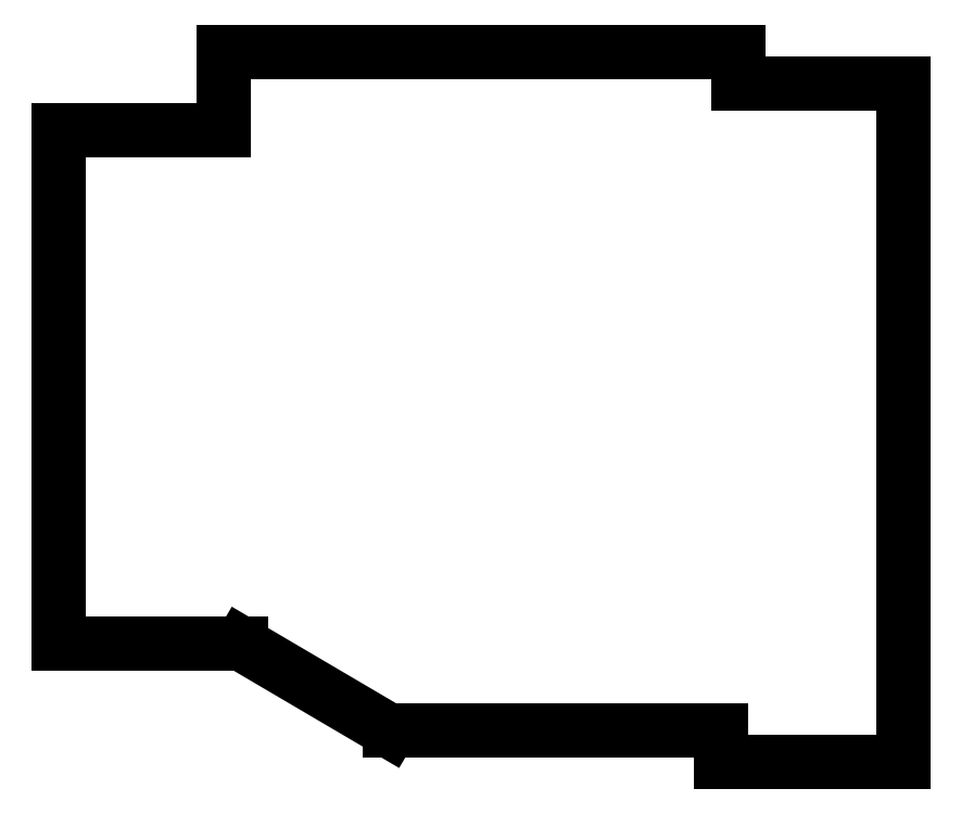
<metadata>
{"format":"dxf","ext":"dxf","renderer":"ezdxf+matplotlib","layout":"modelspace","background":"white","min_lineweight":24,"dpi":150}
</metadata>
<code>
0
SECTION
2
ENTITIES
0
LINE
8
0
10
-10.5
20
8.5
11
10.5
21
8.5
0
LINE
8
0
10
-10.5
20
8.5
11
-10.5
21
67.5
0
LINE
8
0
10
-10.5
20
67.5
11
8.5
21
67.5
0
LINE
8
0
10
8.5
20
76.5
11
67.5
21
76.5
0
LINE
8
0
10
8.5
20
67.5
11
8.5
21
76.5
0
LINE
8
0
10
27.5
20
-1.5
11
65.5
21
-1.5
0
LINE
8
0
10
67.5
20
76.5
11
67.5
21
72.9
0
LINE
8
0
10
86.5
20
-5.1
11
86.5
21
72.9
0
LINE
8
0
10
65.5
20
-5.1
11
86.5
21
-5.1
0
LINE
8
0
10
65.5
20
-5.1
11
65.5
21
-1.5
0
LINE
8
0
10
67.5
20
72.9
11
86.5
21
72.9
0
LINE
8
0
10
27.5
20
-1.5
11
10.5
21
8.5
0
ENDSEC
0
EOF

</code>
